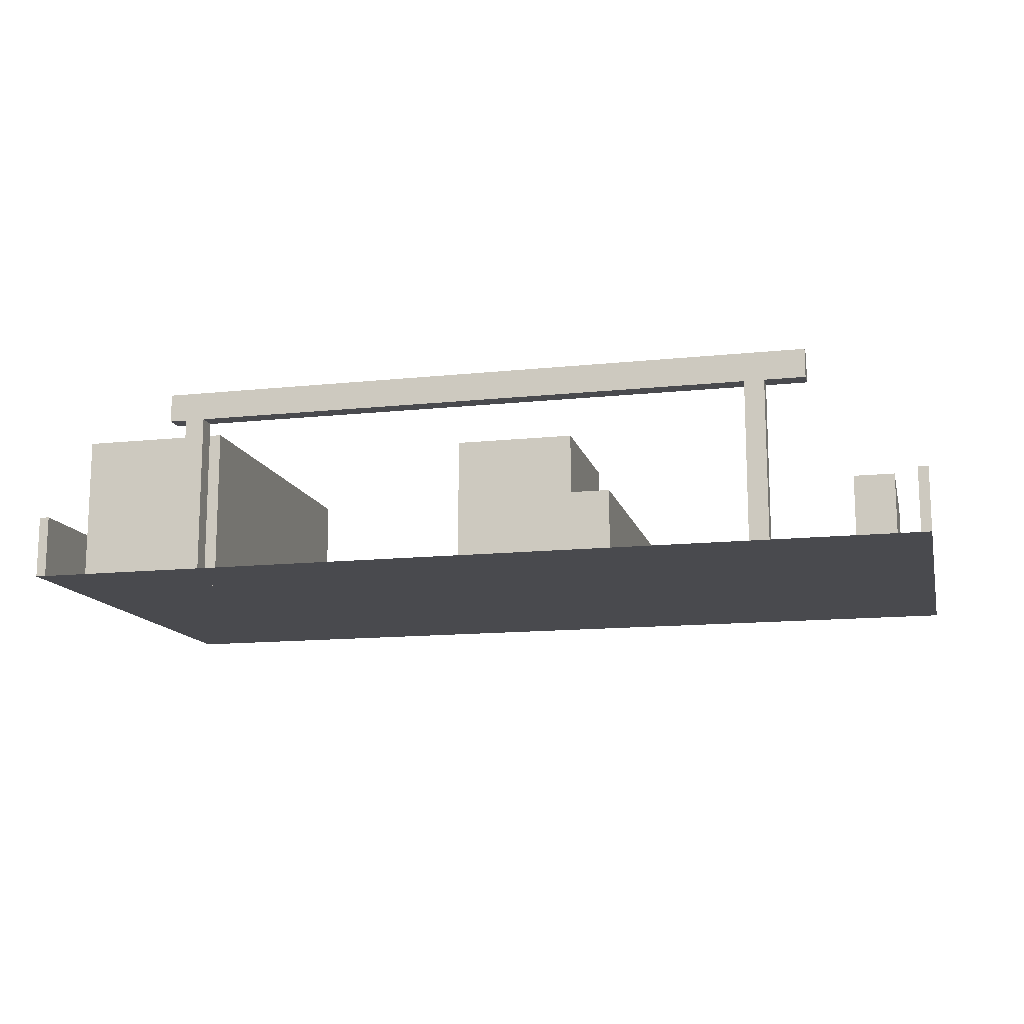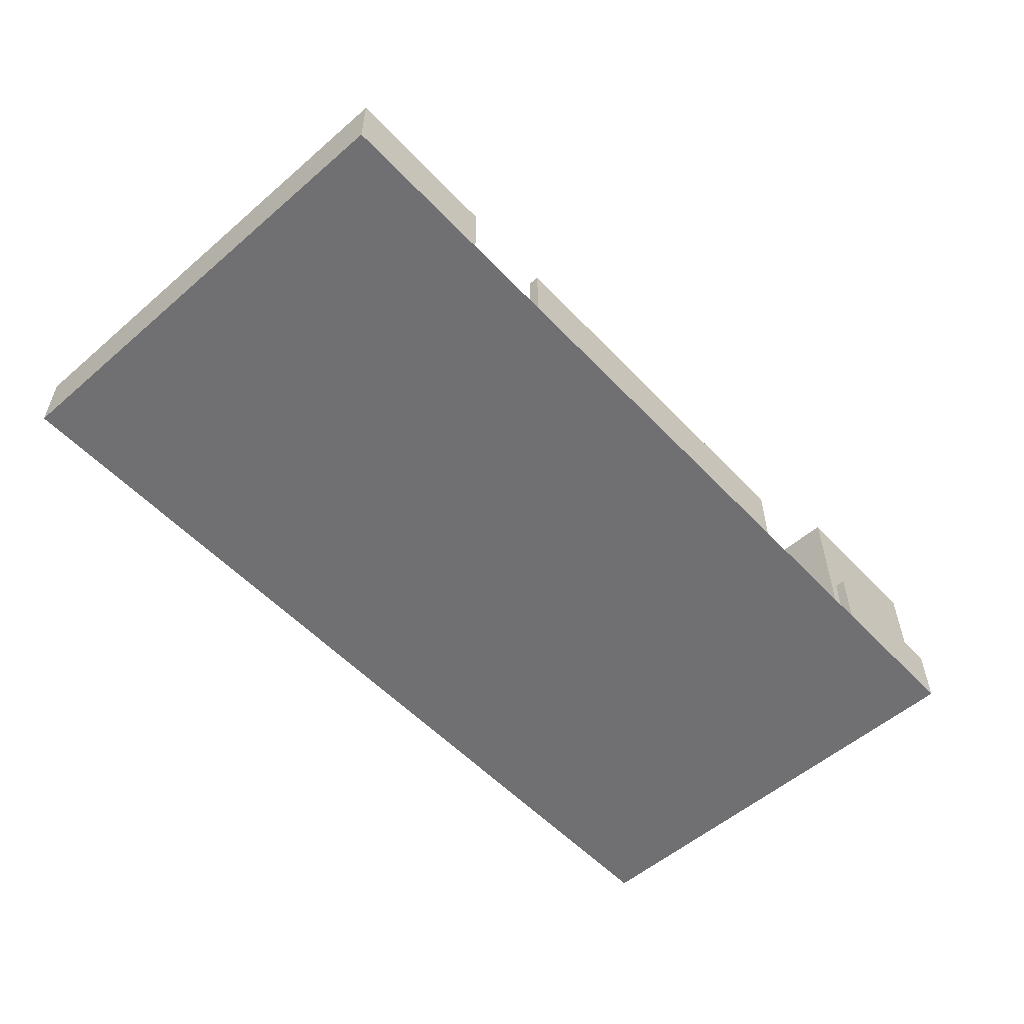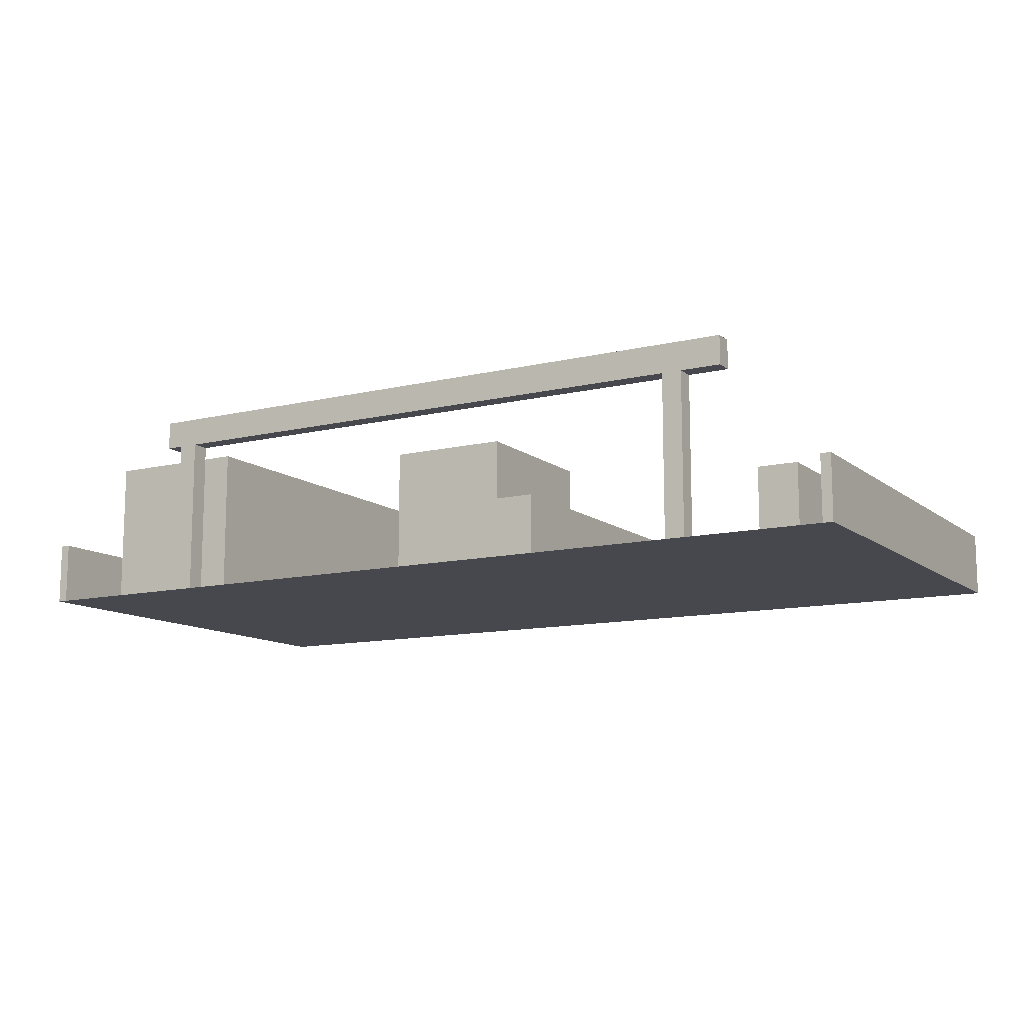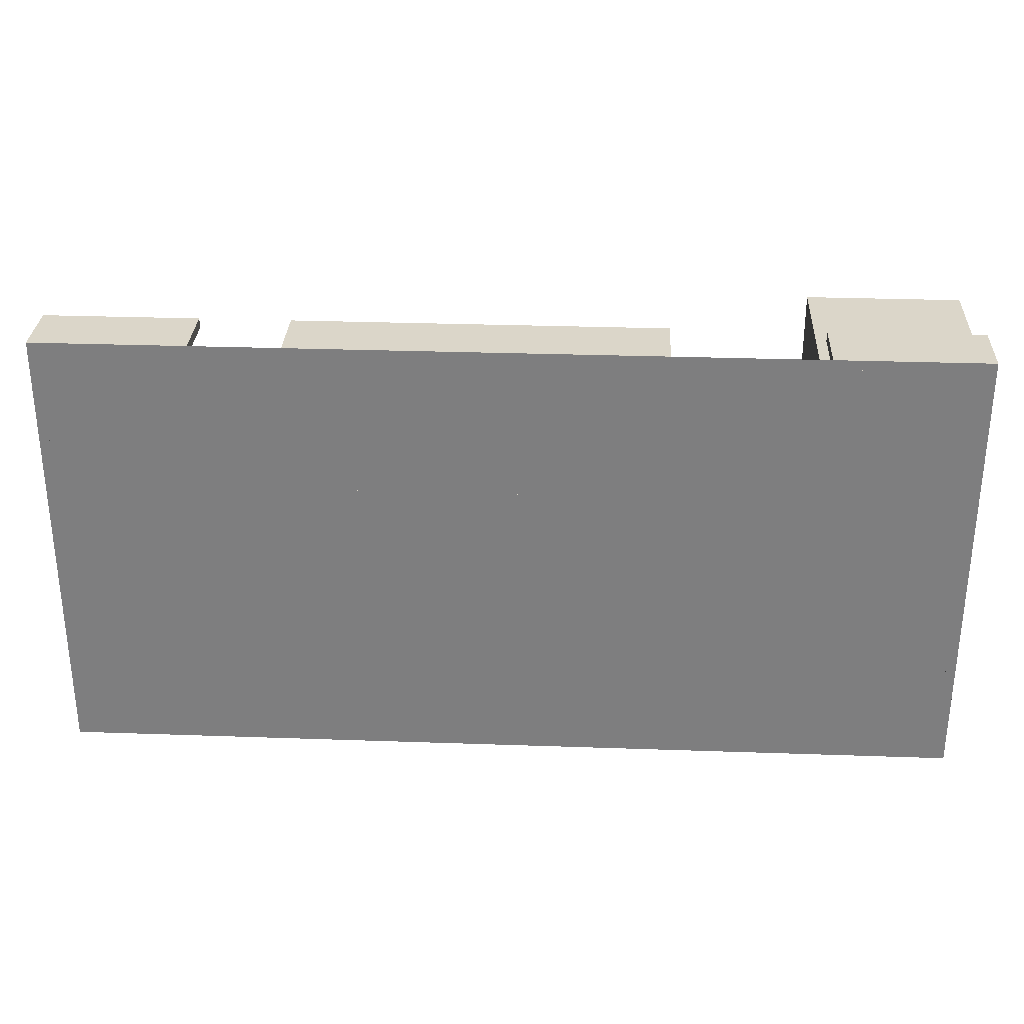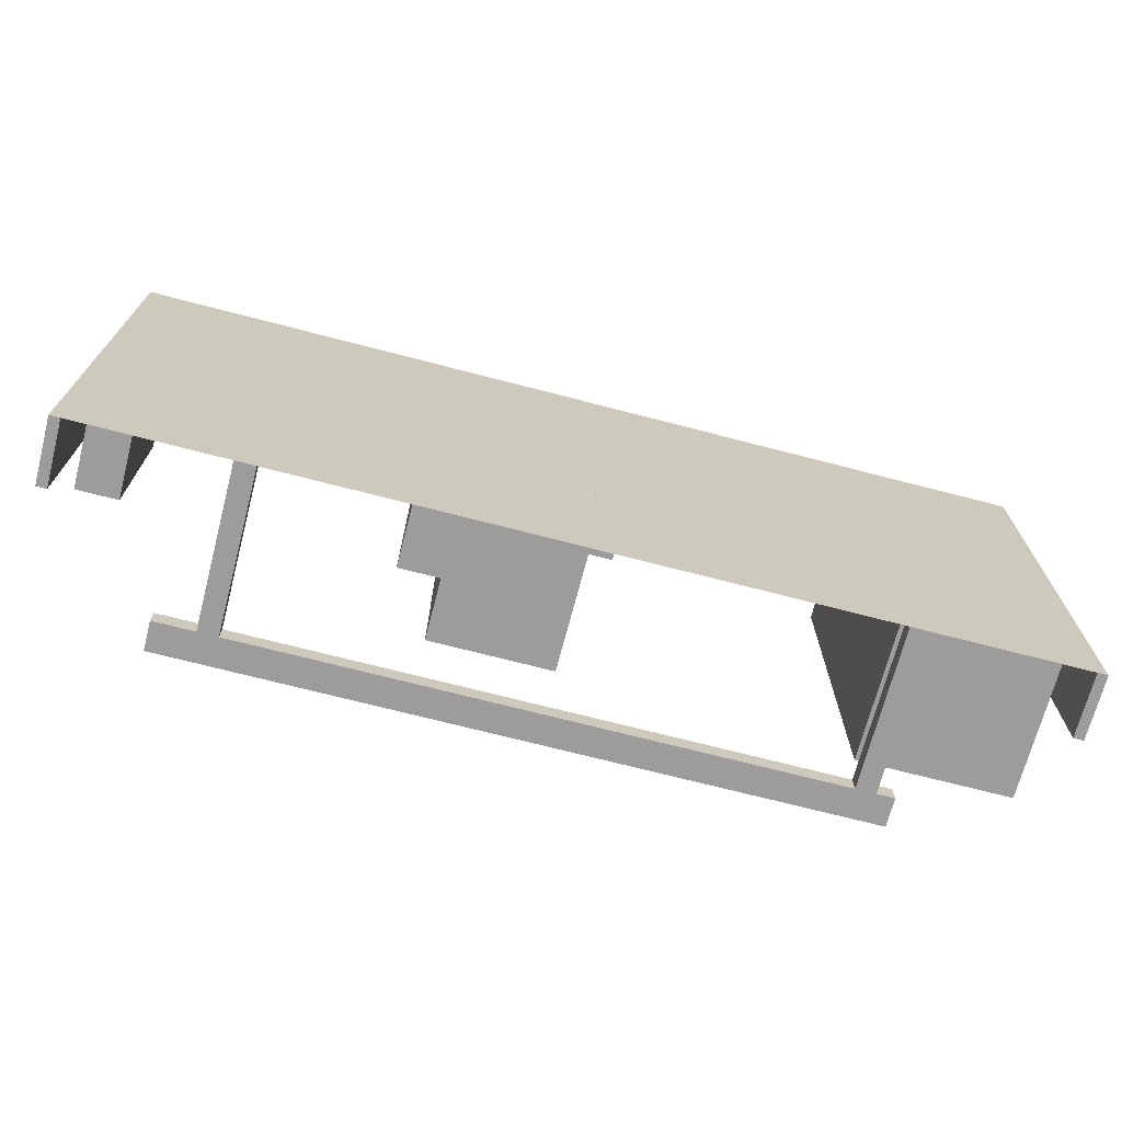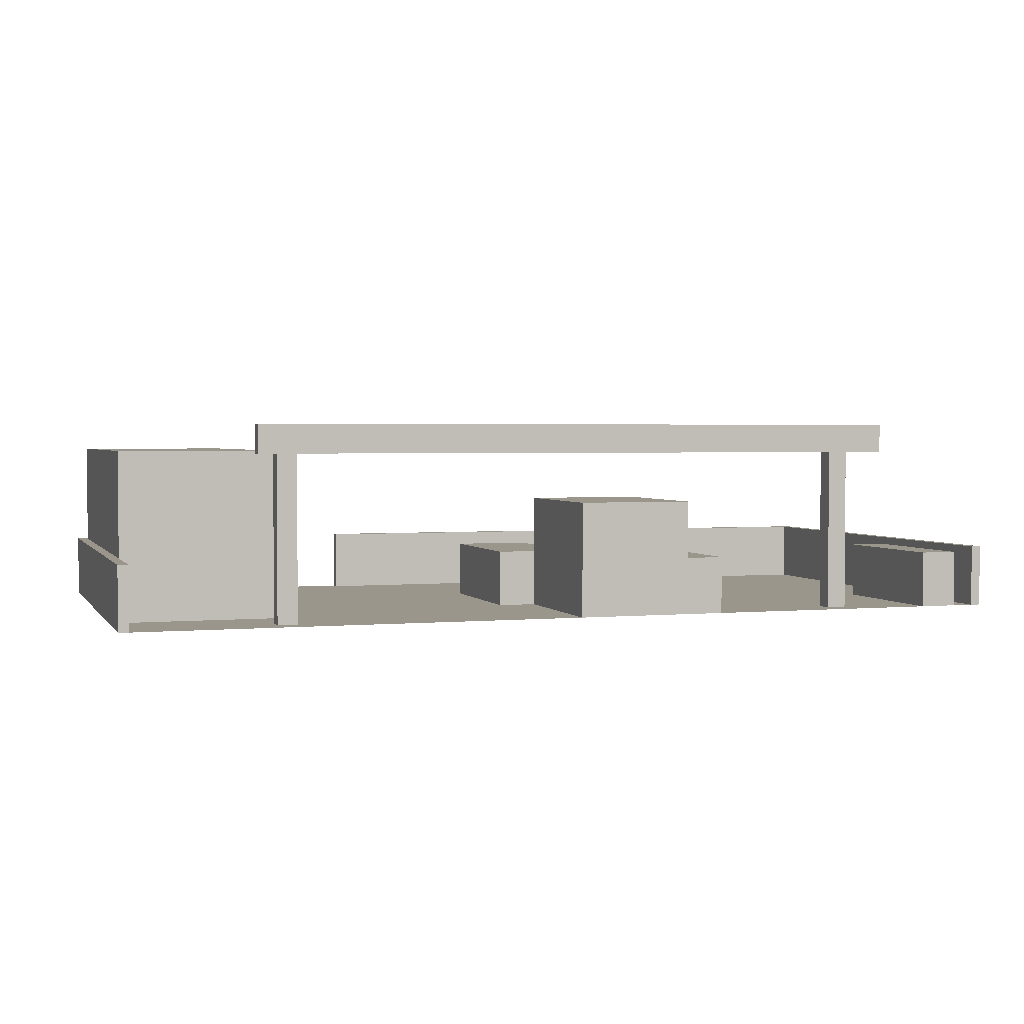
<metadata>
{"format":"obj","ext":"obj","renderer":"f3d","projection":"perspective","resolution":1024,"background":"white","views":[{"elev":-13.4,"azim":-166.5,"up":"+Y"},{"elev":-55.0,"azim":-47.7,"up":"+Y"},{"elev":-11.7,"azim":-150.1,"up":"+Y"},{"elev":30.1,"azim":2.9,"up":"+Z"},{"elev":-70.2,"azim":-14.6,"up":"+Z"},{"elev":2.4,"azim":162.0,"up":"+Y"}]}
</metadata>
<code>
o port1
v -8 17.33 -21.94
v -5.93 4e-06 -21.94
v -8 4e-06 -21.94
v -5.93 17.33 -21.94
v -5.93 17.33 -20
v -5.93 3e-06 -20
v -8 3e-06 -20
v -8 17.33 -20
v 53.93 17.33 -21.94
v 56 4e-06 -21.94
v 53.93 4e-06 -21.94
v 56 17.33 -21.94
v 56 17.33 -20
v 56 3e-06 -20
v 53.93 3e-06 -20
v 53.93 17.33 -20
v -12.23 20.35 -21.94
v -12.23 17.33 -20
v -12.23 20.35 -20
v -12.23 17.33 -21.94
v 57.84 17.33 -21.94
v 57.84 20.35 -21.94
v 57.84 20.35 -20
v 57.84 17.33 -20
v 56 6.62 22.95
v 56 -4e-06 24
v 56 6.62 24
v 56 -4e-06 22.95
v 70.95 -4e-06 22.95
v 70.95 6.62 22.95
v 72 6.62 24
v 72 -4e-06 24
v 72 4e-06 -24
v 72 6.62 -24
v 70.95 6.62 -24
v 70.95 4e-06 -24
v 70.95 6.62 -22.95
v 1.591 6.62 22.95
v 40.16 -4e-06 22.95
v 1.591 -4e-06 22.95
v 40.16 6.62 22.95
v 40.16 6.62 24
v 1.591 6.62 24
v 1.591 -4e-06 24
v 40.16 -4e-06 24
v -22.95 6.62 22.95
v -7.842 -4e-06 22.95
v -22.95 -4e-06 22.95
v -7.842 6.62 22.95
v -7.842 6.62 24
v -24 6.62 24
v -24 6.62 -24
v -22.95 6.62 -22.95
v -22.95 4e-06 -24
v -22.95 6.62 -24
v -24 4e-06 -24
v -24 -4e-06 24
v -7.842 -4e-06 24
v 8 6.05 -8
v 12 1e-06 -8
v 8 1e-06 -8
v 12 6.05 -8
v 12 6.05 8
v 8 6.05 8
v 8 -1e-06 8
v 12 -1e-06 8
v 54.87 4.957 12.1
v 54.87 -2e-06 9.7
v 54.87 -2e-06 12.1
v 54.87 4.957 9.7
v 54.95 17.58 -14.65
v 70.95 2e-06 -14.65
v 54.95 2e-06 -14.65
v 70.95 17.58 -14.65
v 70.95 17.58 22.95
v 54.95 17.58 22.95
v 54.95 -4e-06 22.95
v 70.95 -4e-06 22.95
v 16 6.05 -24
v 20 4e-06 -24
v 16 4e-06 -24
v 20 6.05 -24
v 20 6.05 -8
v 16 6.05 -8
v 16 1e-06 -8
v 20 1e-06 -8
v 20 6.05 -8
v 24 1e-06 -8
v 20 1e-06 -8
v 24 6.05 -8
v 24 6.05 8
v 20 6.05 8
v 20 -1e-06 8
v 24 -1e-06 8
v 8 6.05 -24
v 12 4e-06 -24
v 8 4e-06 -24
v 12 6.05 -24
v 12 6.05 -8
v 8 6.05 -8
v 8 1e-06 -8
v 12 1e-06 -8
v 20 12.1 -24
v 24 6.05 -24
v 20 6.05 -24
v 24 12.1 -24
v 24 12.1 -8
v 20 12.1 -8
v 20 6.05 -8
v 24 6.05 -8
v -20.7 6.05 -24
v -16.7 4e-06 -24
v -20.7 4e-06 -24
v -16.7 6.05 -24
v -16.7 6.05 -8
v -20.7 6.05 -8
v -20.7 1e-06 -8
v -16.7 1e-06 -8
v 24 4e-06 -24
v 24 6.05 -24
v 24 6.05 -8
v 24 1e-06 -8
v 16 4e-06 -24
v 16 6.05 -24
v 16 6.05 -8
v 16 1e-06 -8
v 16 12.1 -24
v 16 6.05 -24
v 16 12.1 -8
v 16 6.05 -8
v 24 6.05 -8
v 28 1e-06 -8
v 24 1e-06 -8
v 28 6.05 -8
v 28 6.05 8
v 24 6.05 8
v 24 -1e-06 8
v 28 -1e-06 8
v 12 12.1 -24
v 16 6.05 -24
v 12 6.05 -24
v 16 12.1 -24
v 16 12.1 -8
v 12 12.1 -8
v 12 6.05 -8
v 16 6.05 -8
v 4 -4e-06 24
v 0 -3e-06 16
v -4 -4e-06 24
v 4 -3e-06 20
v 44 -4e-06 24
v 44 -3e-06 20
v 52 -4e-06 24
v 48 -3e-06 16
v 52 3e-06 -20
v 72 4e-06 -24
v 36 3e-06 -20
v 36 4e-06 -24
v 28 2e-06 -12
v 28 4e-06 -24
v 4 -2e-06 12
v 4 4e-06 -24
v -4 4e-06 -24
v -7.842 -4e-06 24
v -24 4e-06 -24
v -24 -4e-06 24
v 44 -2e-06 12
v 44 2e-06 -12
v 72 -4e-06 24
f 1 2 3
f 2 1 4
f 5 2 4
f 2 5 6
f 5 7 6
f 7 5 8
f 1 7 8
f 7 1 3
f 9 10 11
f 10 9 12
f 13 10 12
f 10 13 14
f 13 15 14
f 15 13 16
f 9 15 16
f 15 9 11
f 17 18 19
f 18 17 20
f 17 21 20
f 21 17 22
f 17 23 22
f 23 17 19
f 18 23 19
f 23 18 24
f 18 21 24
f 21 18 20
f 21 23 24
f 23 21 22
f 25 26 27
f 26 25 28
f 25 29 28
f 29 25 30
f 25 31 30
f 31 25 27
f 26 31 27
f 31 26 32
f 33 31 32
f 31 33 34
f 33 35 34
f 35 33 36
f 36 37 35
f 29 37 36
f 37 29 30
f 31 37 30
f 37 31 34
f 34 35 37
f 38 39 40
f 39 38 41
f 38 42 41
f 42 38 43
f 38 44 43
f 44 38 40
f 45 43 44
f 43 45 42
f 39 42 45
f 42 39 41
f 46 47 48
f 47 46 49
f 46 50 49
f 50 46 51
f 46 52 51
f 52 46 53
f 46 54 53
f 54 46 48
f 53 54 55
f 54 52 55
f 52 54 56
f 57 52 56
f 52 57 51
f 57 50 51
f 50 57 58
f 47 50 58
f 50 47 49
f 55 52 53
f 59 60 61
f 60 59 62
f 59 65 64
f 65 59 61
f 60 63 66
f 63 60 62
f 79 80 81
f 80 79 82
f 79 85 84
f 85 79 81
f 80 83 86
f 83 80 82
f 87 88 89
f 88 87 90
f 87 93 92
f 93 87 89
f 88 91 94
f 91 88 90
f 95 96 97
f 96 95 98
f 95 101 100
f 101 95 97
f 96 99 102
f 99 96 98
f 103 104 105
f 104 103 106
f 103 109 108
f 109 103 105
f 104 107 110
f 107 104 106
f 111 112 113
f 112 111 114
f 111 117 116
f 117 111 113
f 112 115 118
f 115 112 114
f 82 119 80
f 119 82 120
f 82 86 83
f 86 82 80
f 119 121 122
f 121 119 120
f 98 123 96
f 123 98 124
f 98 102 99
f 102 98 96
f 123 125 126
f 125 123 124
f 127 105 128
f 105 127 103
f 127 130 129
f 130 127 128
f 105 108 109
f 108 105 103
f 131 132 133
f 132 131 134
f 131 137 136
f 137 131 133
f 132 135 138
f 135 132 134
f 139 140 141
f 140 139 142
f 139 145 144
f 145 139 141
f 140 143 146
f 143 140 142
f 59 63 62
f 63 59 64
f 71 75 74
f 75 71 76
f 79 83 82
f 83 79 84
f 87 91 90
f 91 87 92
f 95 99 98
f 99 95 100
f 103 107 106
f 107 103 108
f 111 115 114
f 115 111 116
f 82 121 120
f 121 82 83
f 98 125 124
f 125 98 99
f 127 108 103
f 108 127 129
f 131 135 134
f 135 131 136
f 139 143 142
f 143 139 144
f 65 63 64
f 63 65 66
f 85 83 84
f 83 85 86
f 93 91 92
f 91 93 94
f 101 99 100
f 99 101 102
f 109 107 108
f 107 109 110
f 117 115 116
f 115 117 118
f 86 121 83
f 121 86 122
f 102 125 99
f 125 102 126
f 130 108 129
f 108 130 109
f 137 135 136
f 135 137 138
f 145 143 144
f 143 145 146
f 67 68 69
f 68 67 70
f 71 72 73
f 72 71 74
f 71 77 76
f 77 71 73
f 77 75 76
f 75 77 78
f 72 75 78
f 75 72 74
f 147 148 149
f 148 147 150
f 153 152 151
f 152 153 154
f 154 153 155
f 158 159 157
f 159 158 160
f 162 148 161
f 162 149 148
f 149 162 163
f 150 161 148
f 161 150 152
f 161 152 167
f 167 152 154
f 155 167 154
f 167 155 168
f 157 168 155
f 168 157 159
f 151 150 147
f 150 151 152
f 156 155 153
f 156 157 155
f 157 156 158
f 160 161 159
f 161 160 162
f 163 164 149
f 165 164 163
f 164 165 166
f 159 167 168
f 159 161 167
f 156 153 169

</code>
